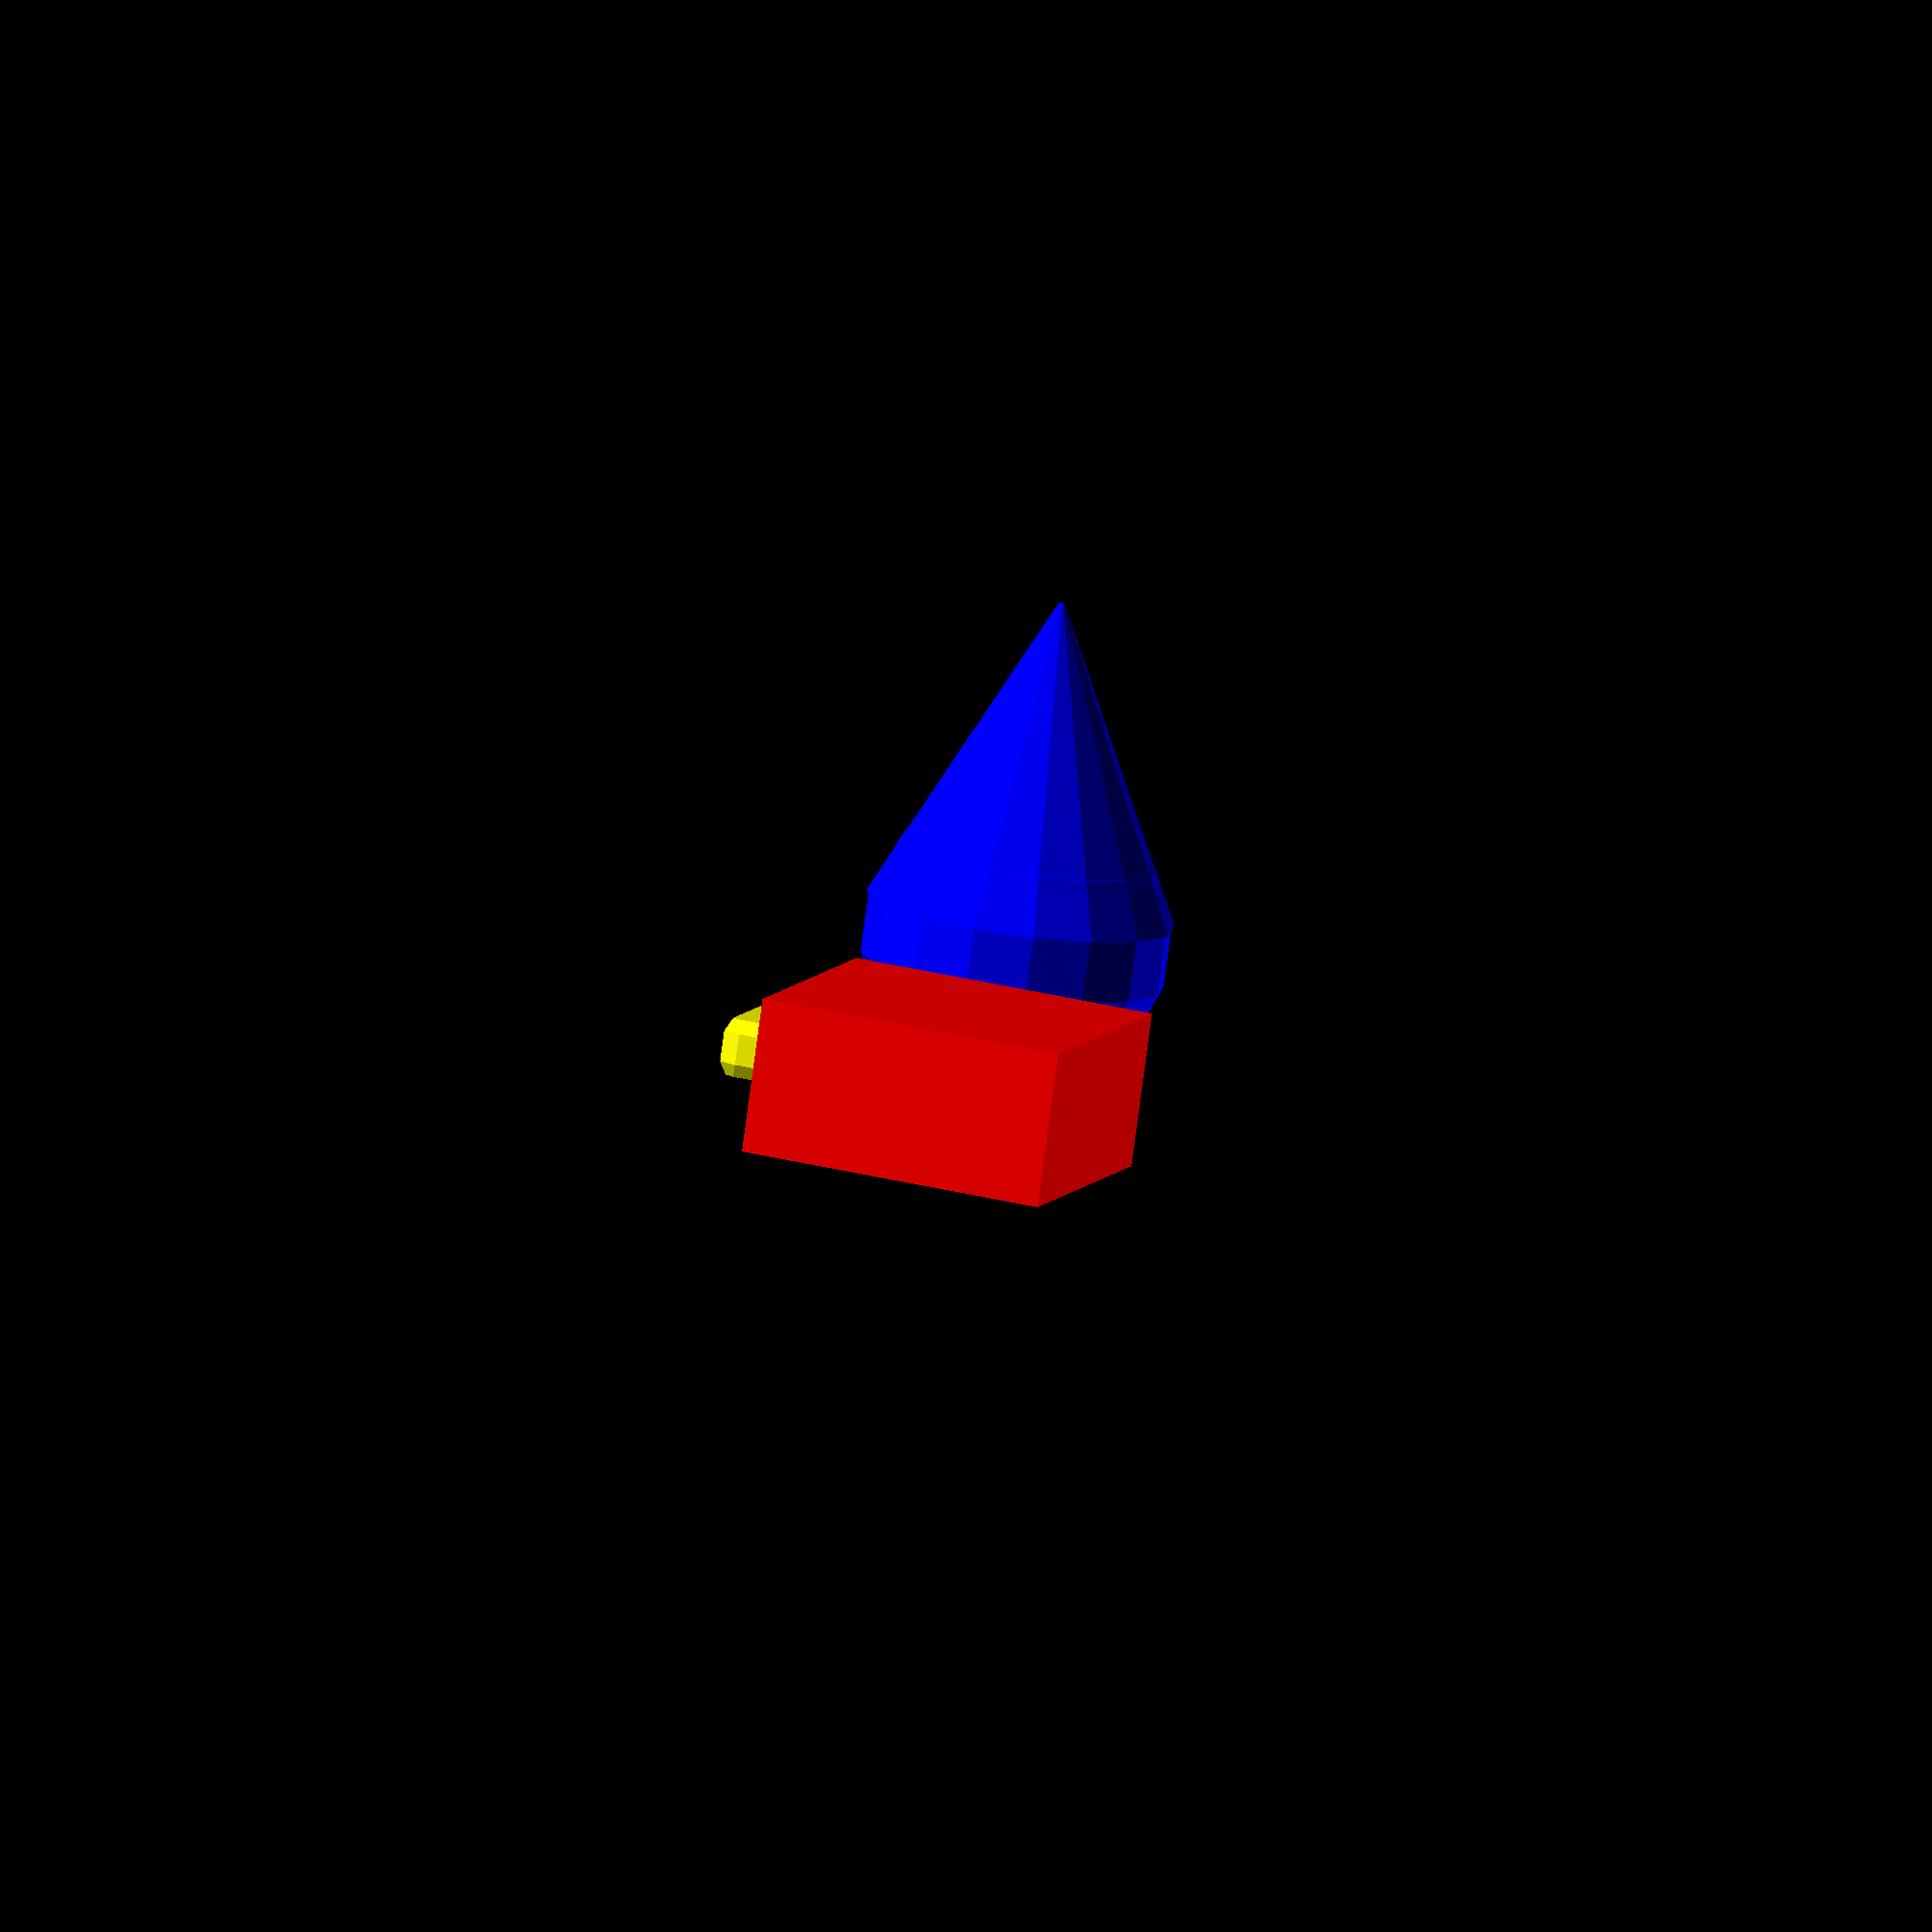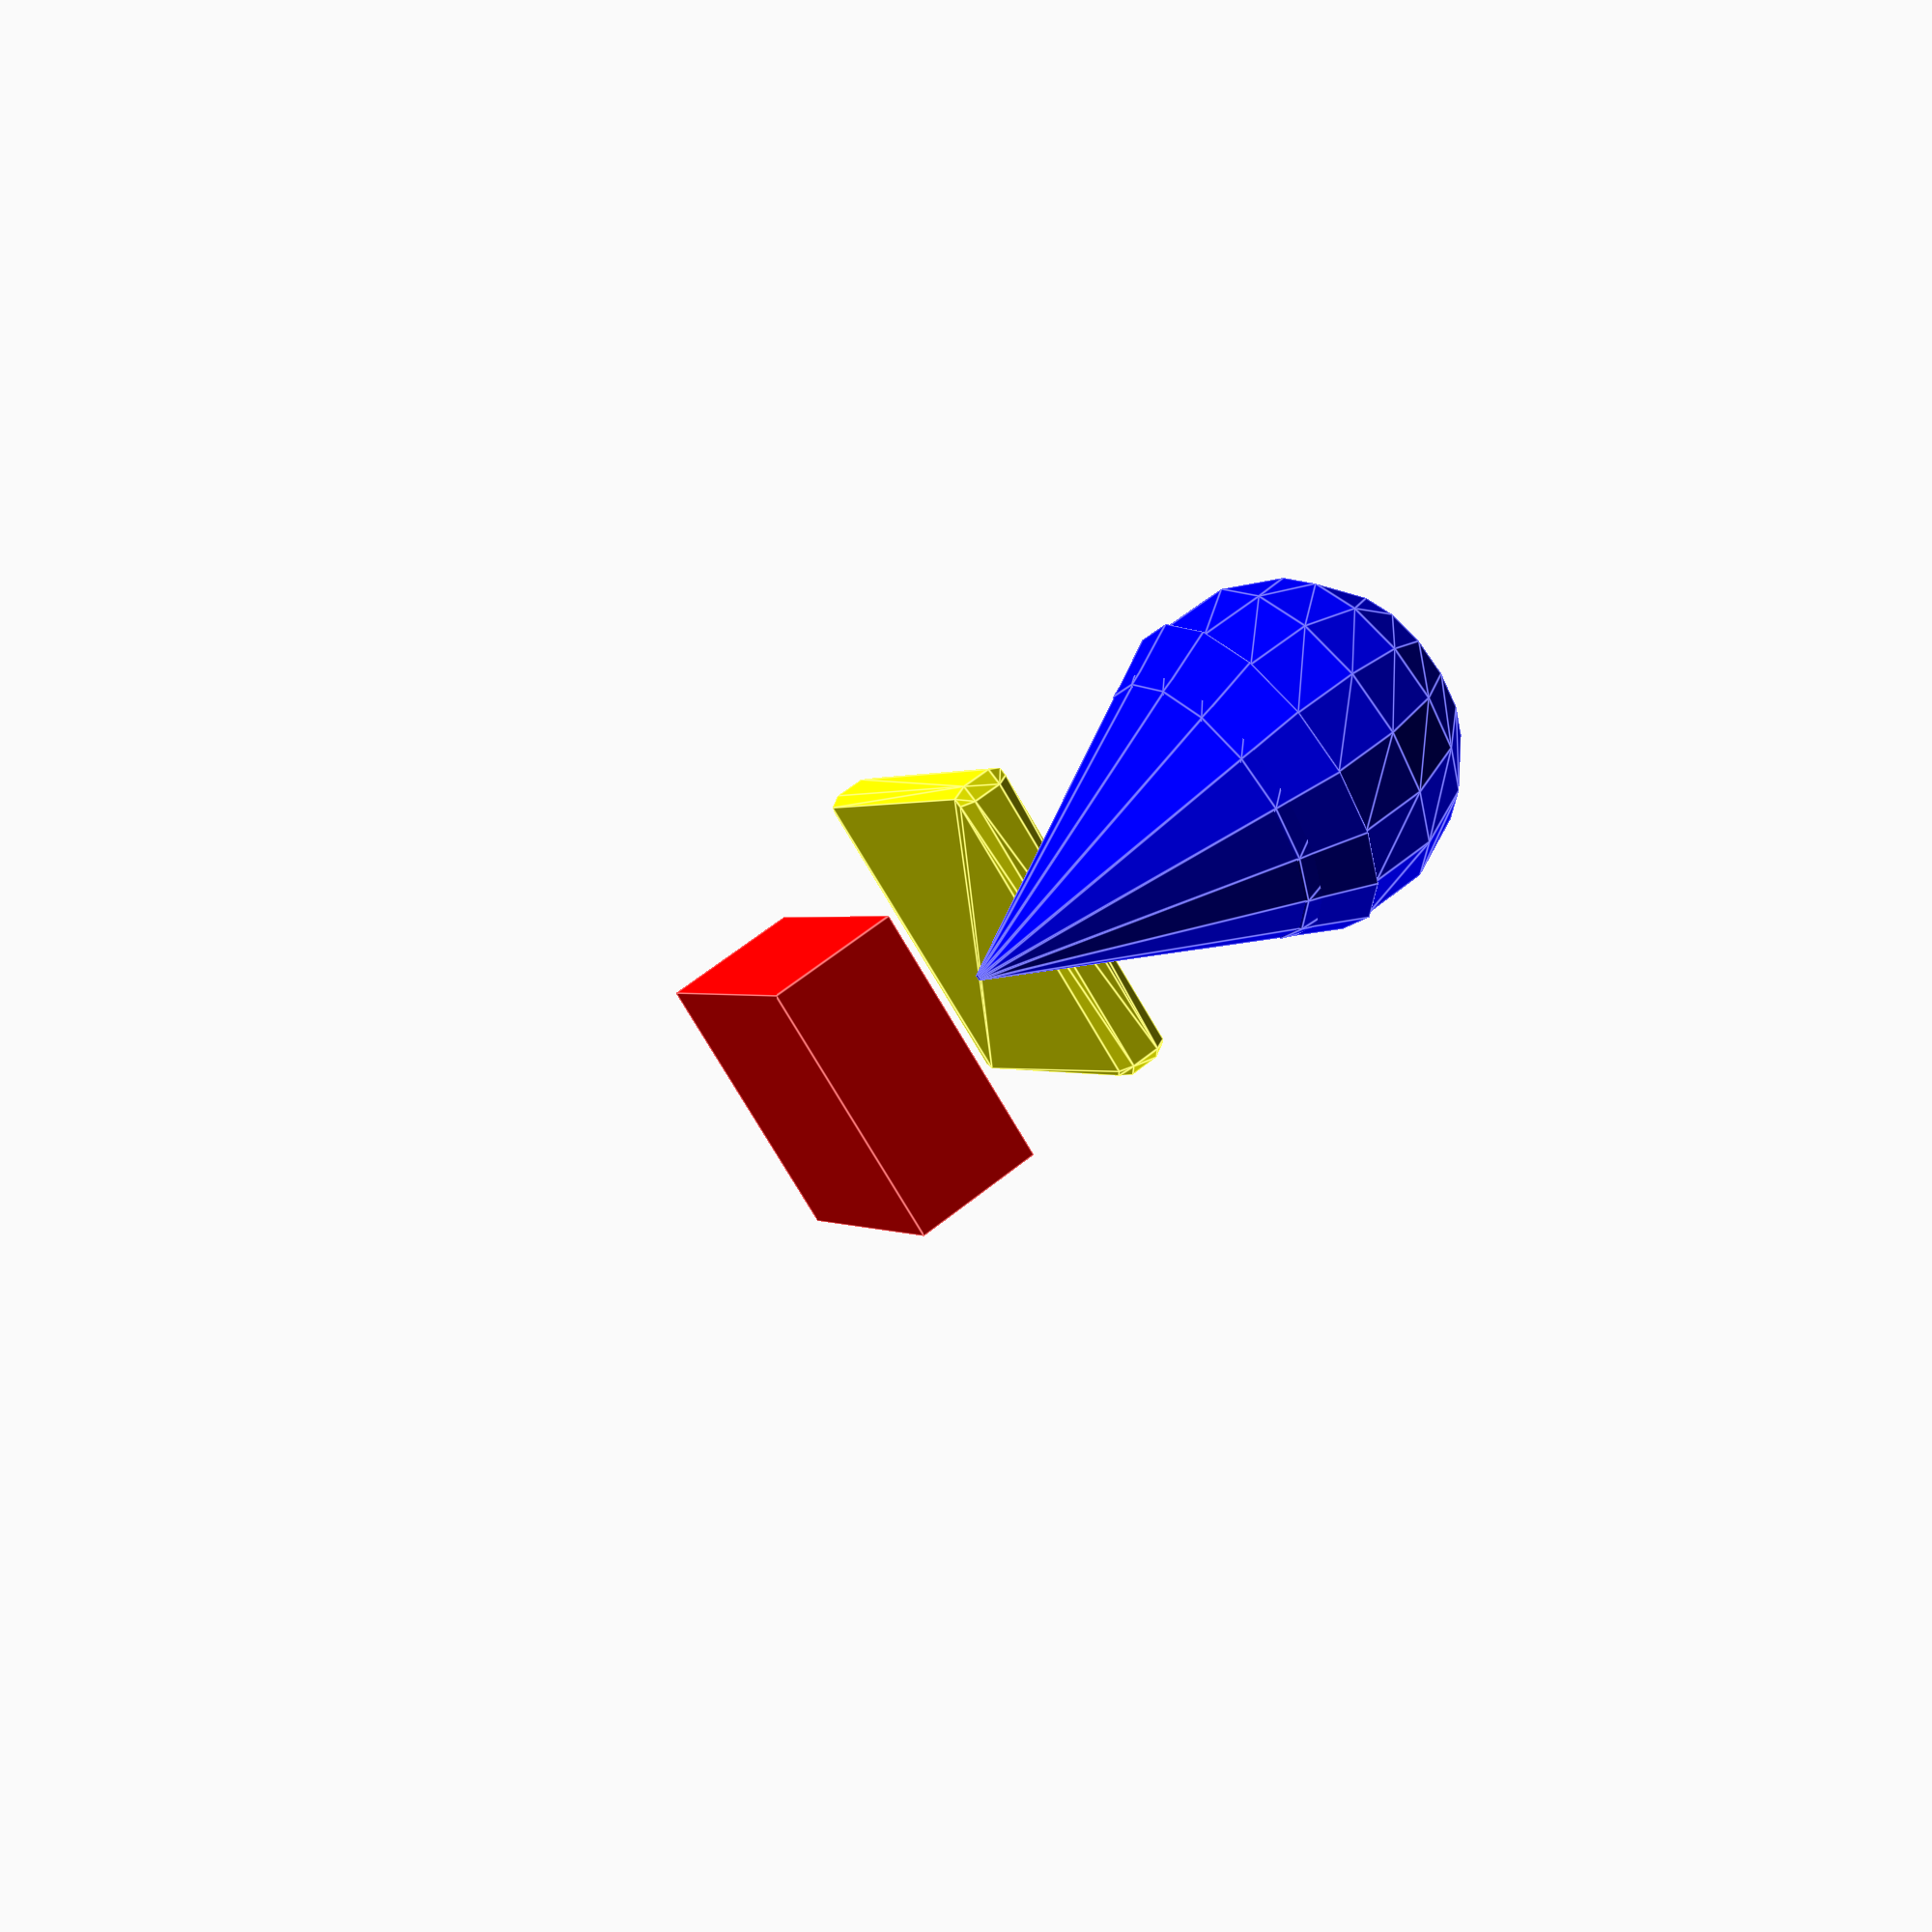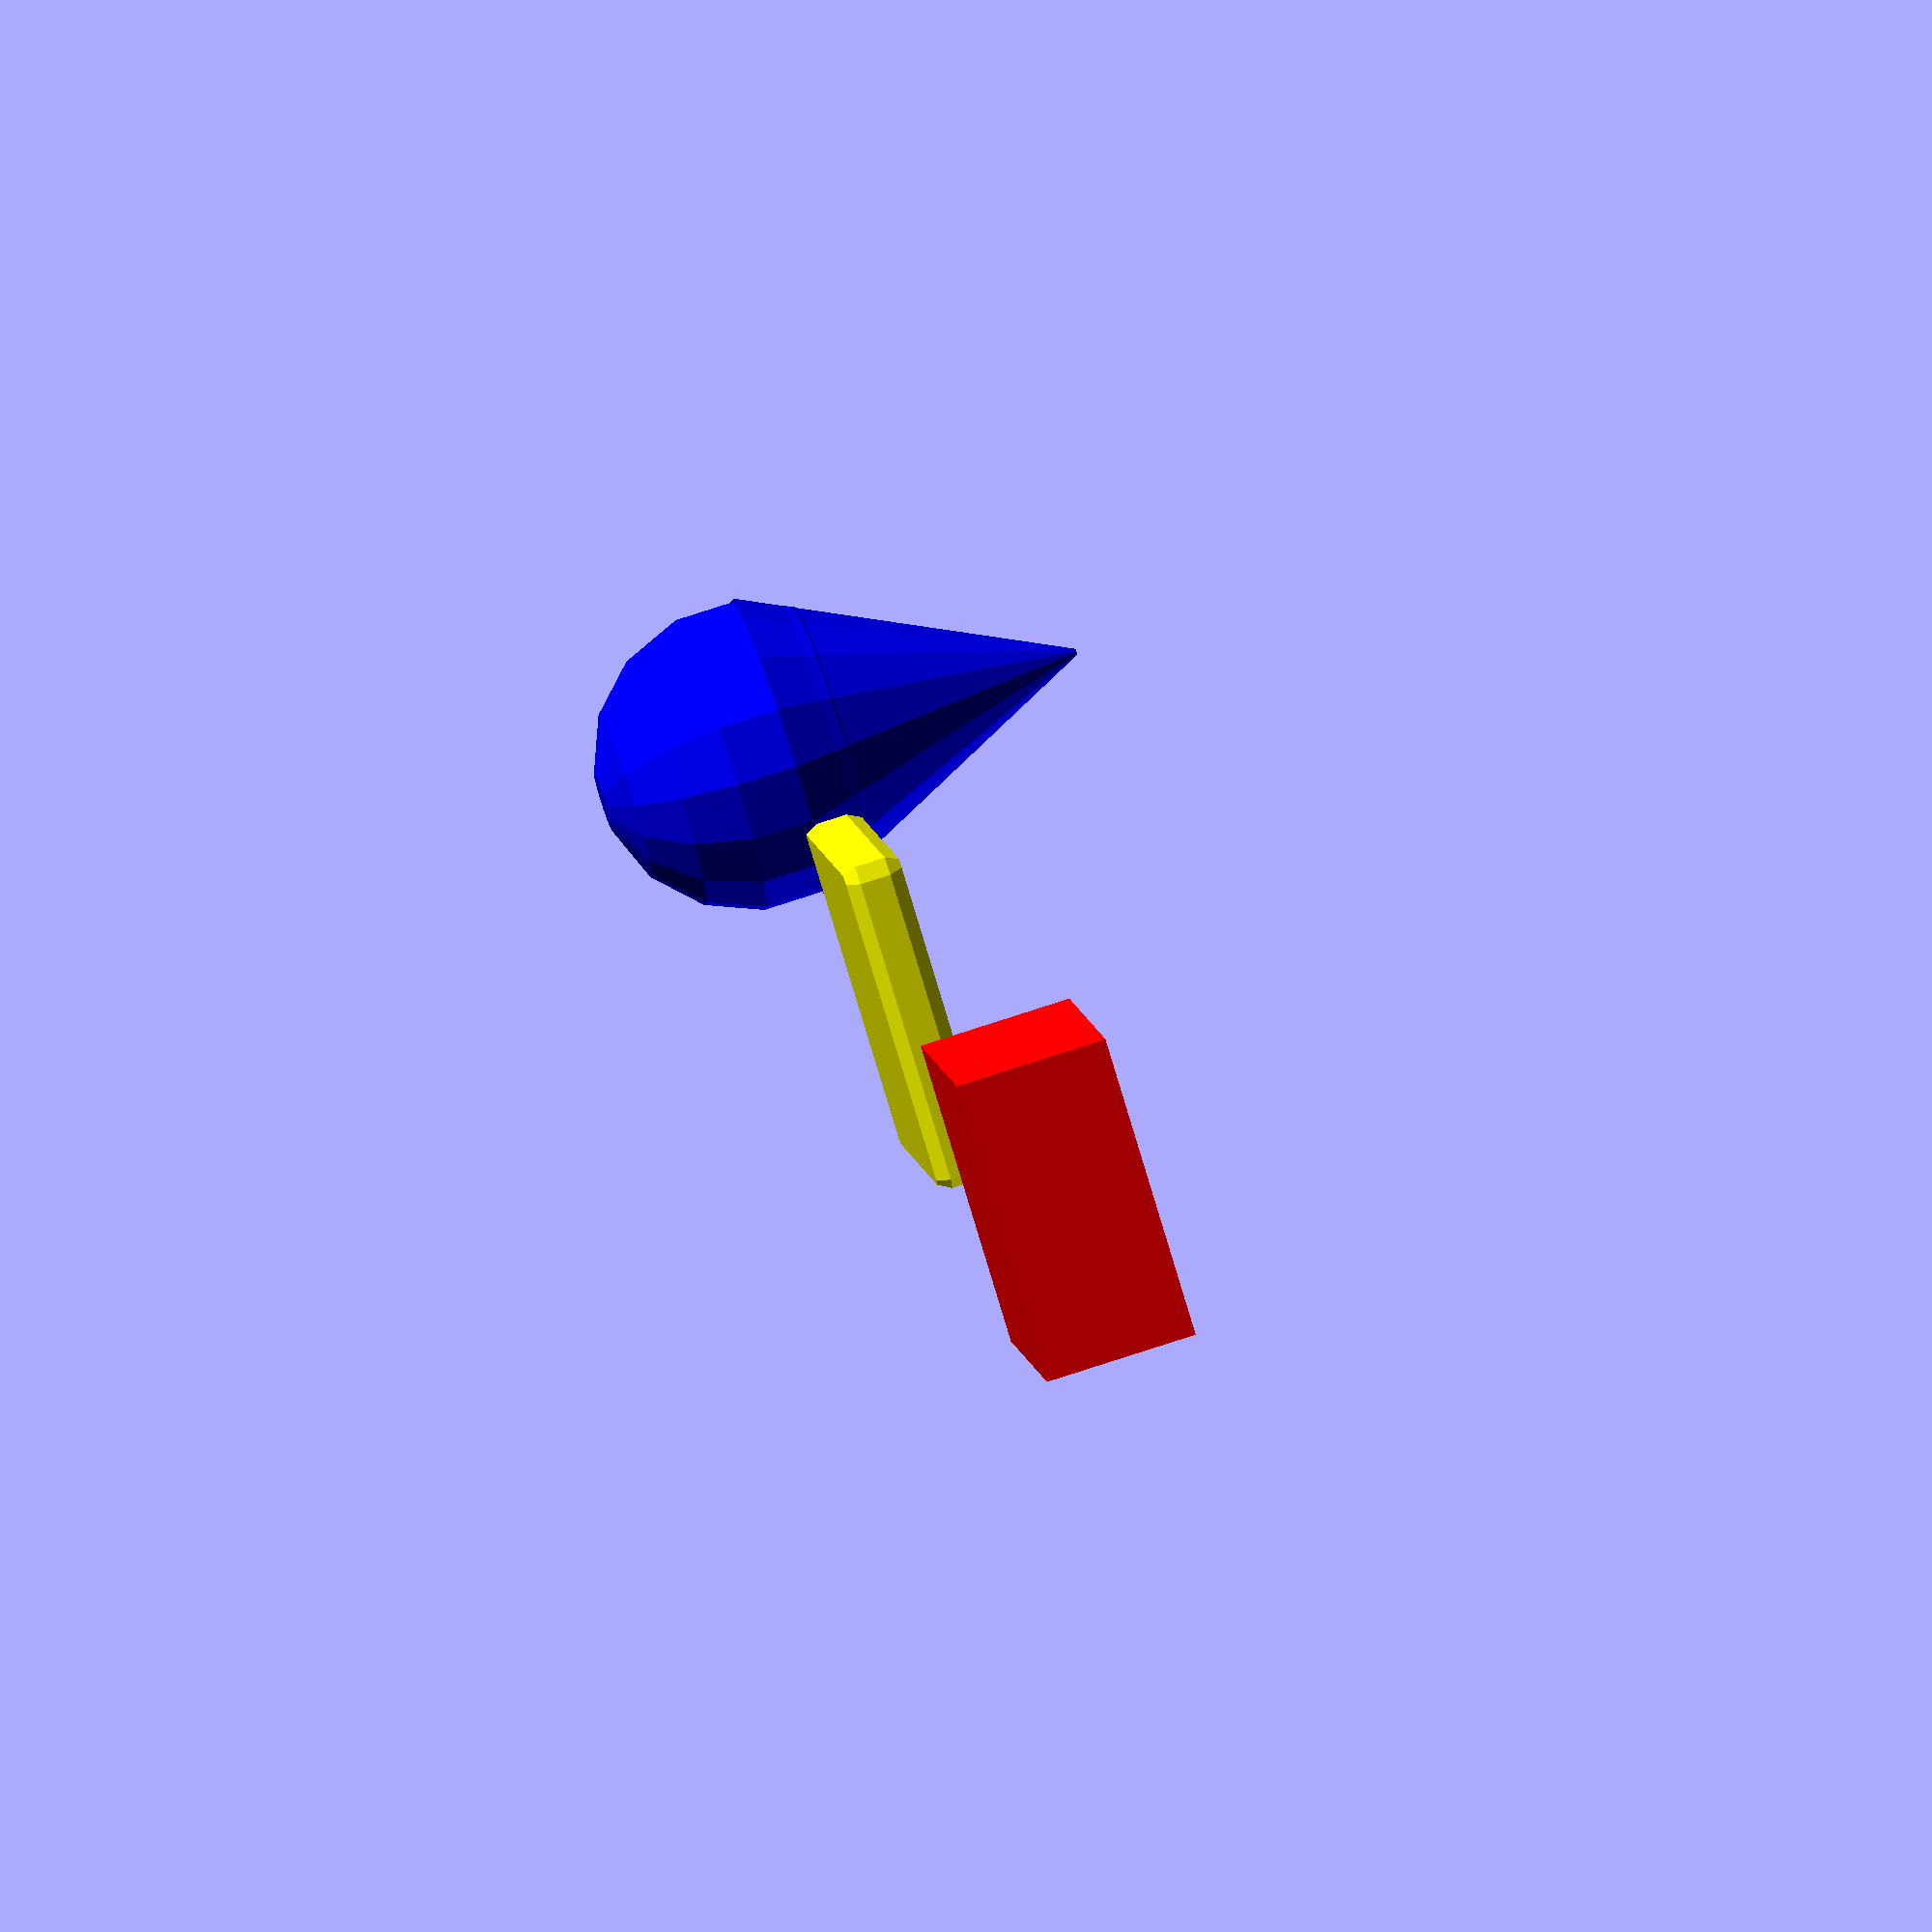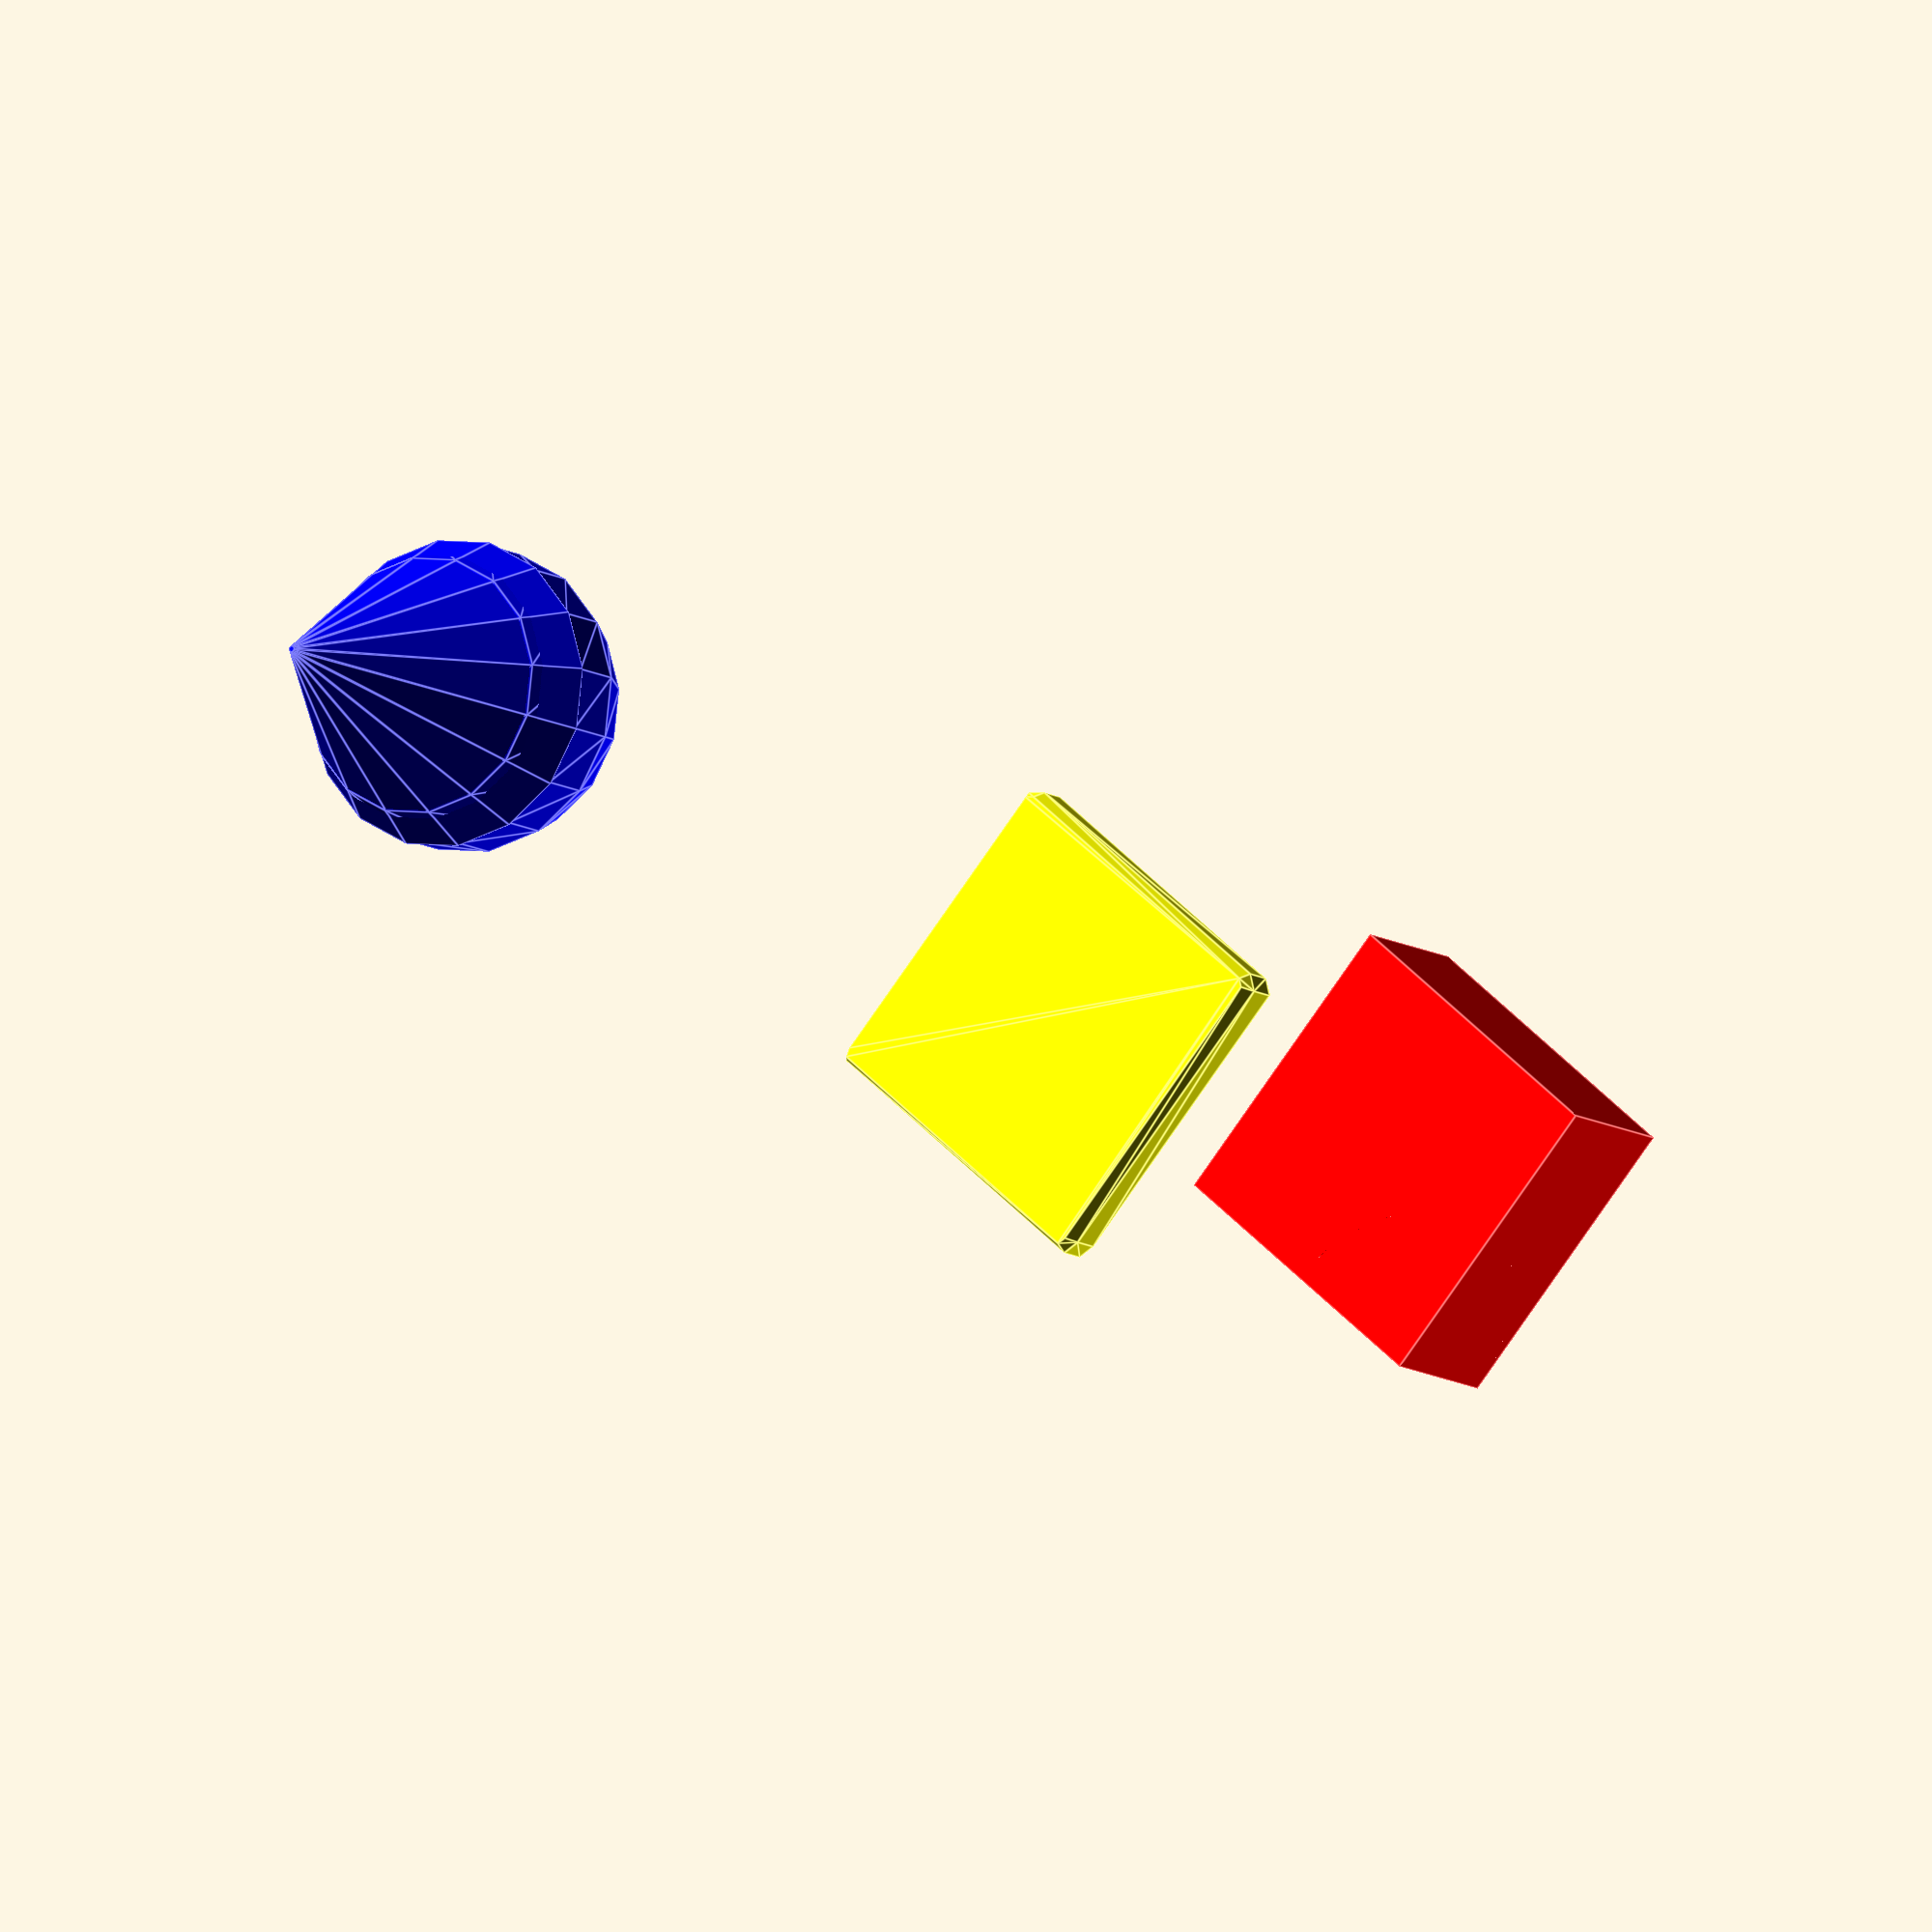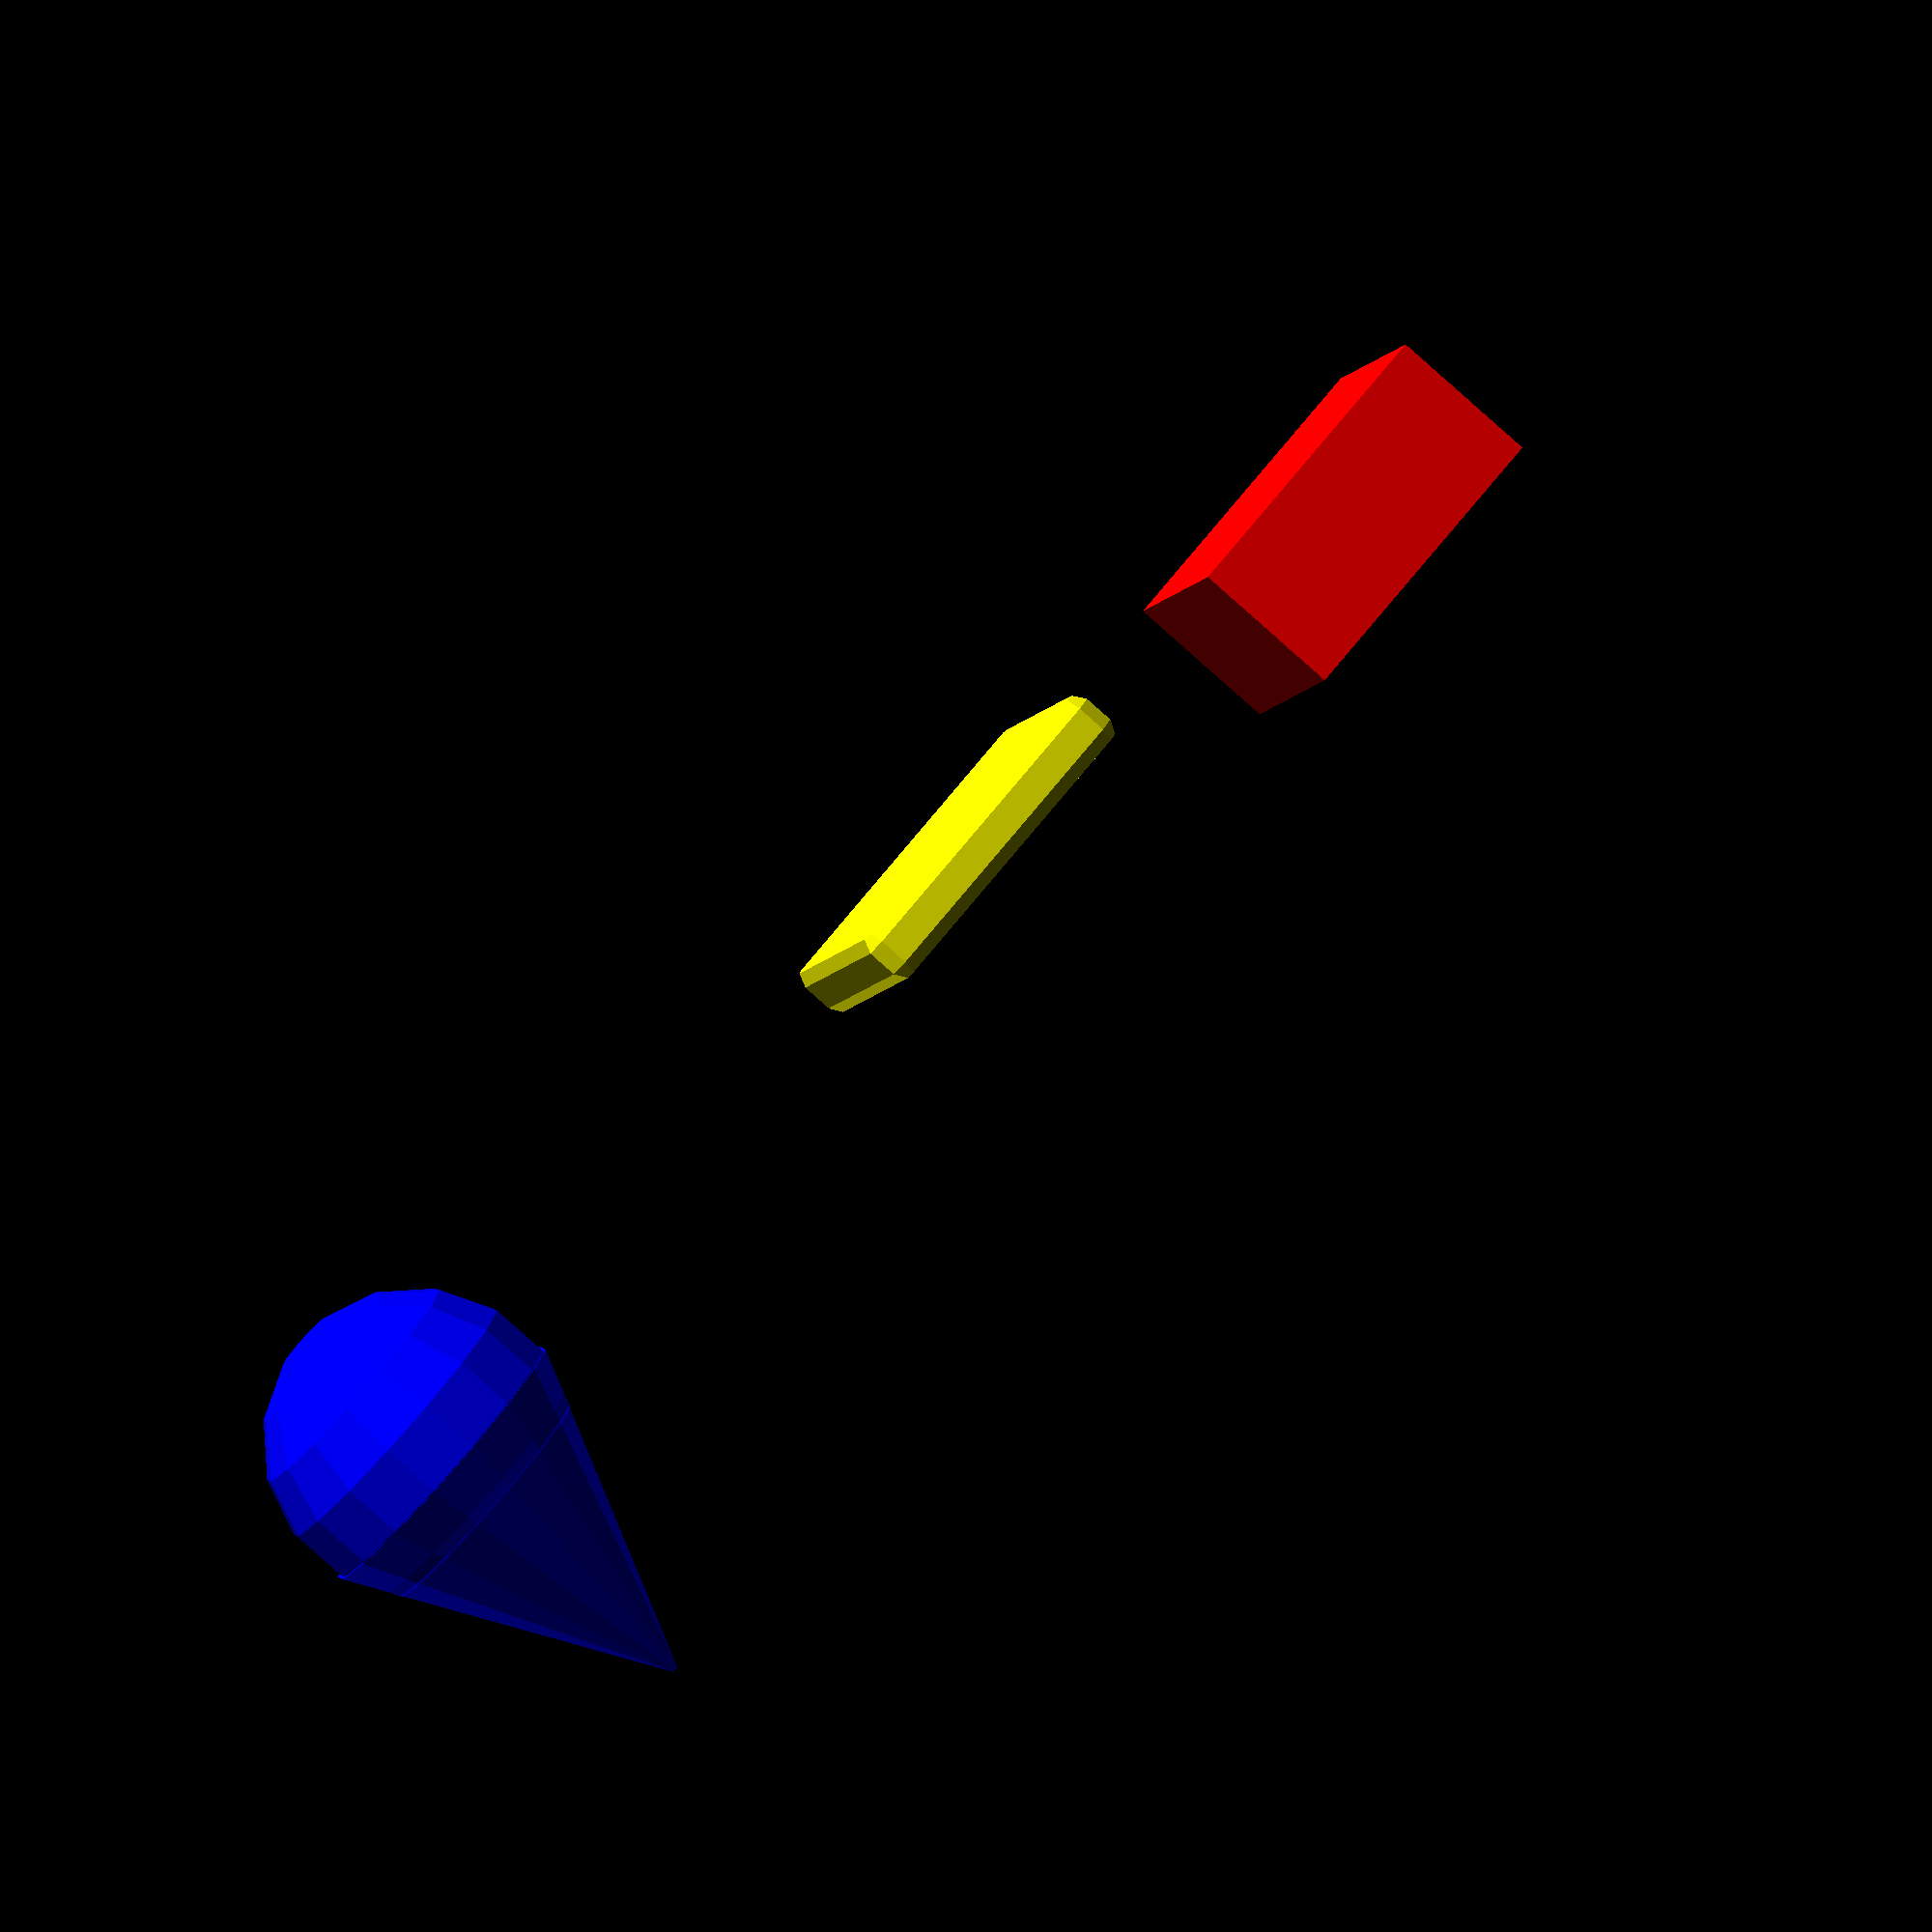
<openscad>
color("Black") intersection()
      {
      translate([5,5,0])
            cube([10,10,5]);
      translate([5,5,5])
            sphere(d=10, center=true);
      }
      
color("Red") difference()
      {
      translate([5,5,0])
            cube([10,10,5]);
      translate([5,5,5])
            sphere(d=10, center=true);
      }
      
      
color("Yellow") minkowski()
      {
      translate([0,20,0])
            cube([10,10,1]);
      sphere(r=0.5);
      }
      
color("Blue") union()
      {
      translate([0,50,0])
            sphere(r=5);
      translate([0,50,1])
            cylinder(10, 5, .1);
      }
      
</openscad>
<views>
elev=79.7 azim=17.6 roll=352.4 proj=o view=wireframe
elev=120.9 azim=218.3 roll=130.0 proj=p view=edges
elev=283.3 azim=158.2 roll=251.9 proj=o view=solid
elev=189.4 azim=130.6 roll=150.0 proj=o view=edges
elev=262.6 azim=288.2 roll=311.7 proj=o view=solid
</views>
